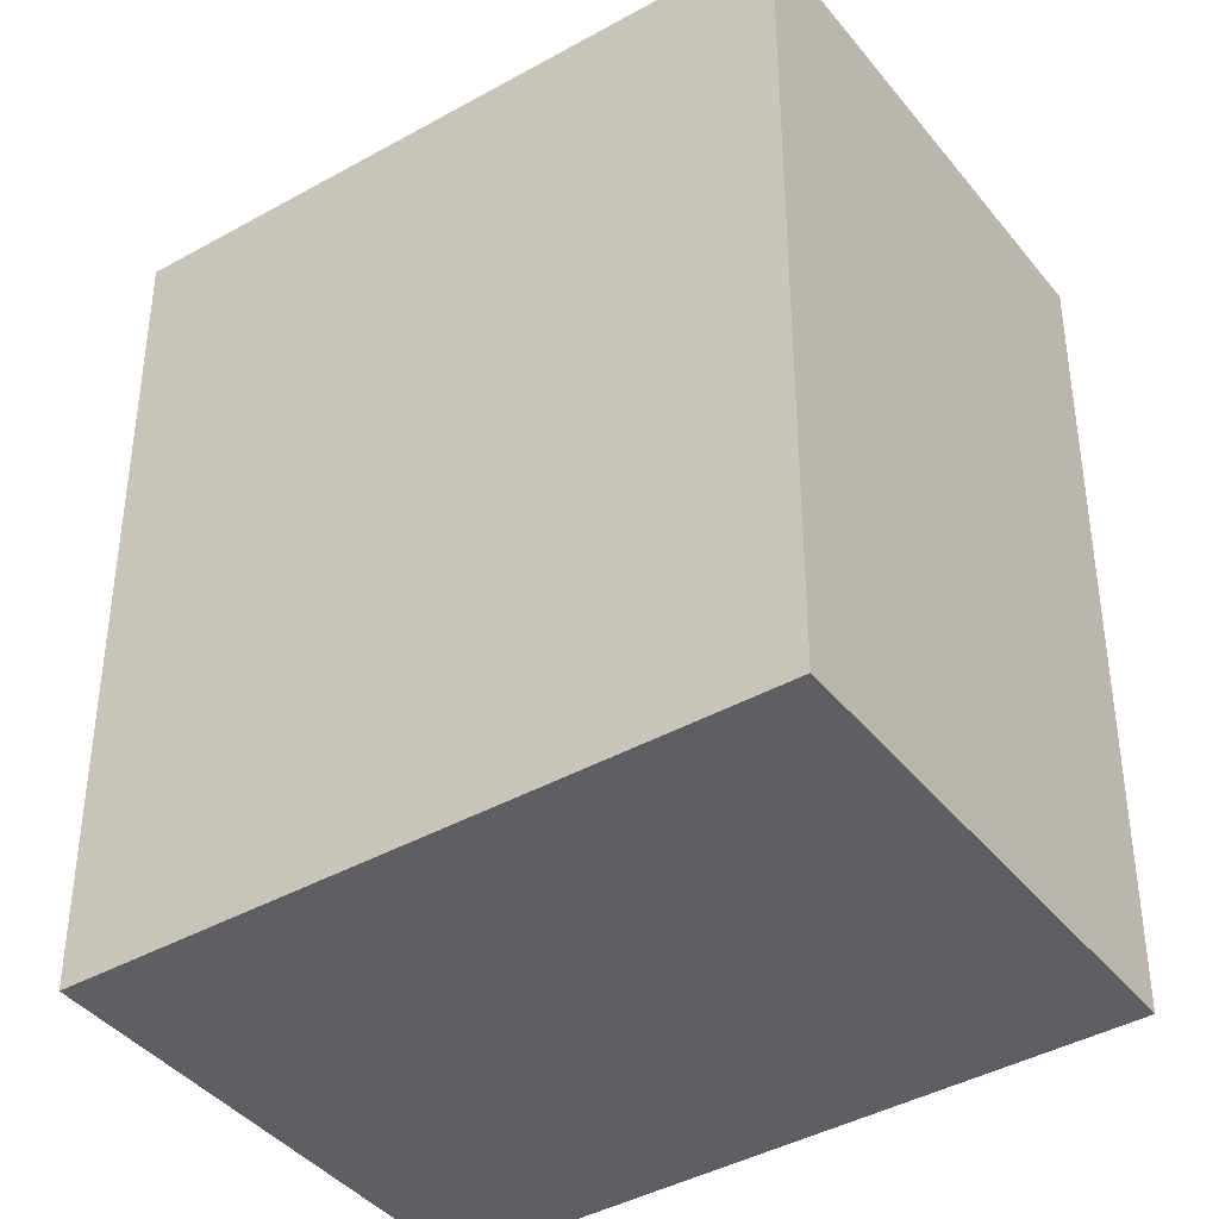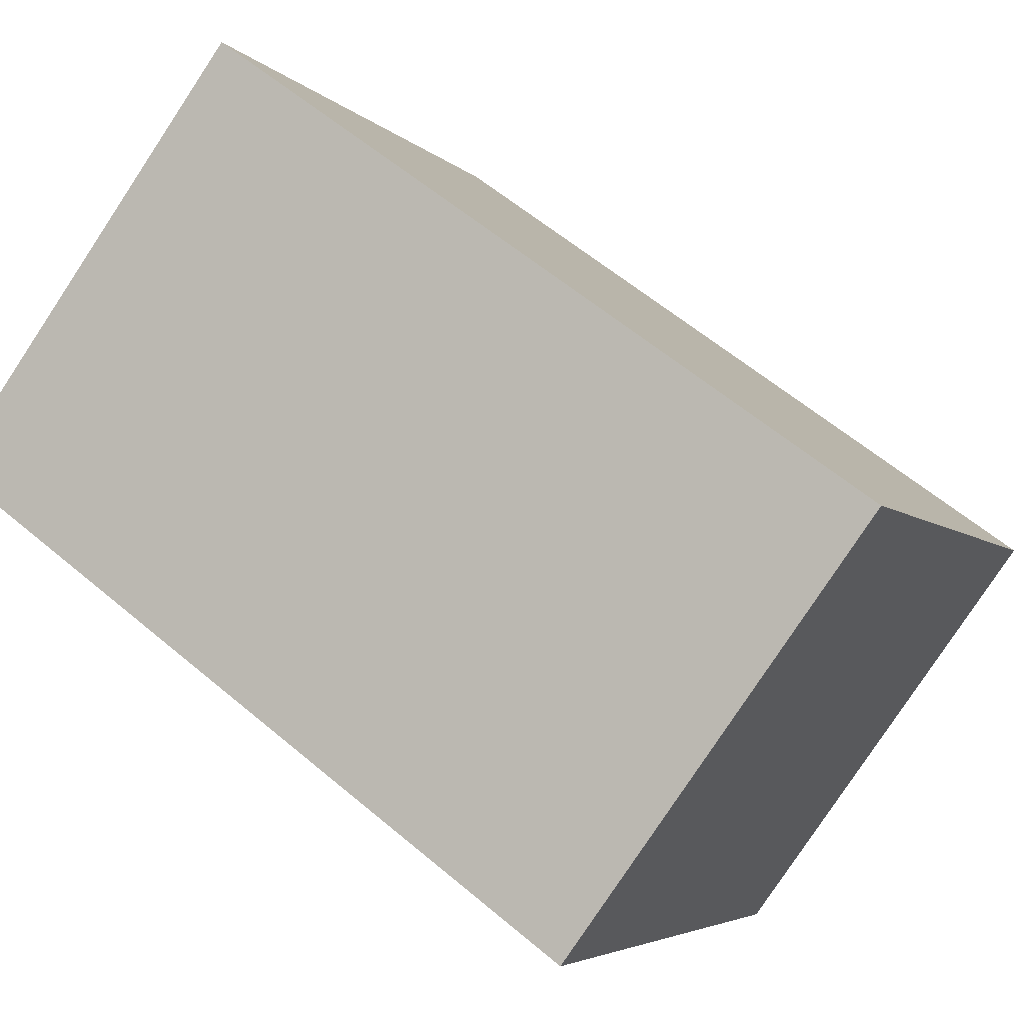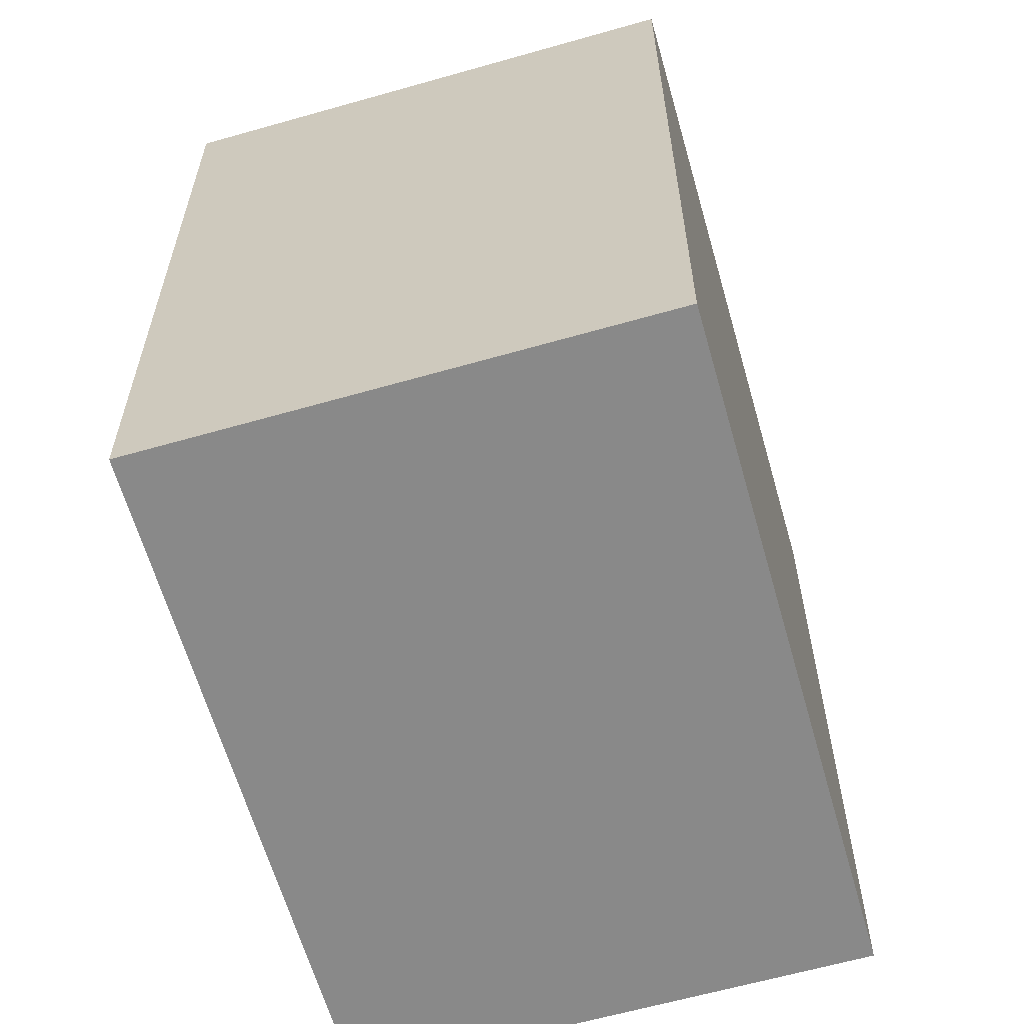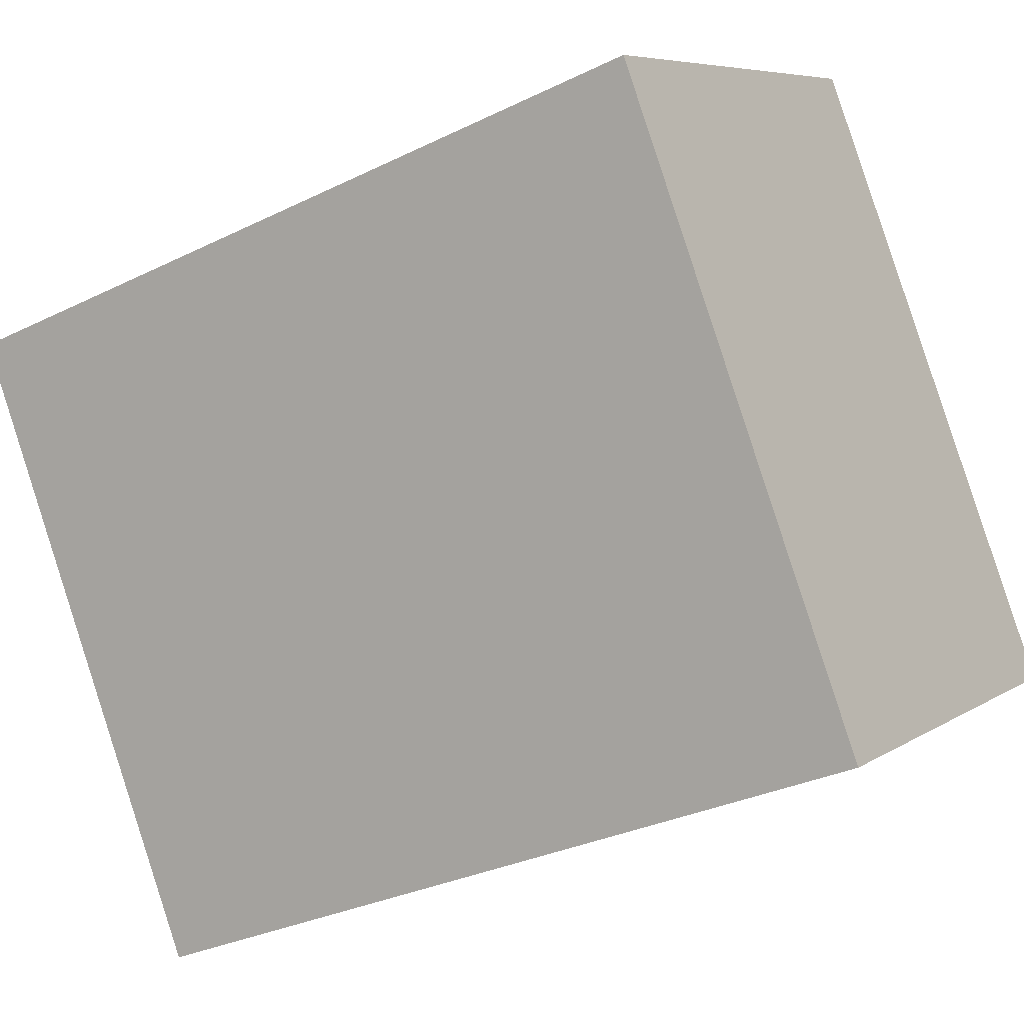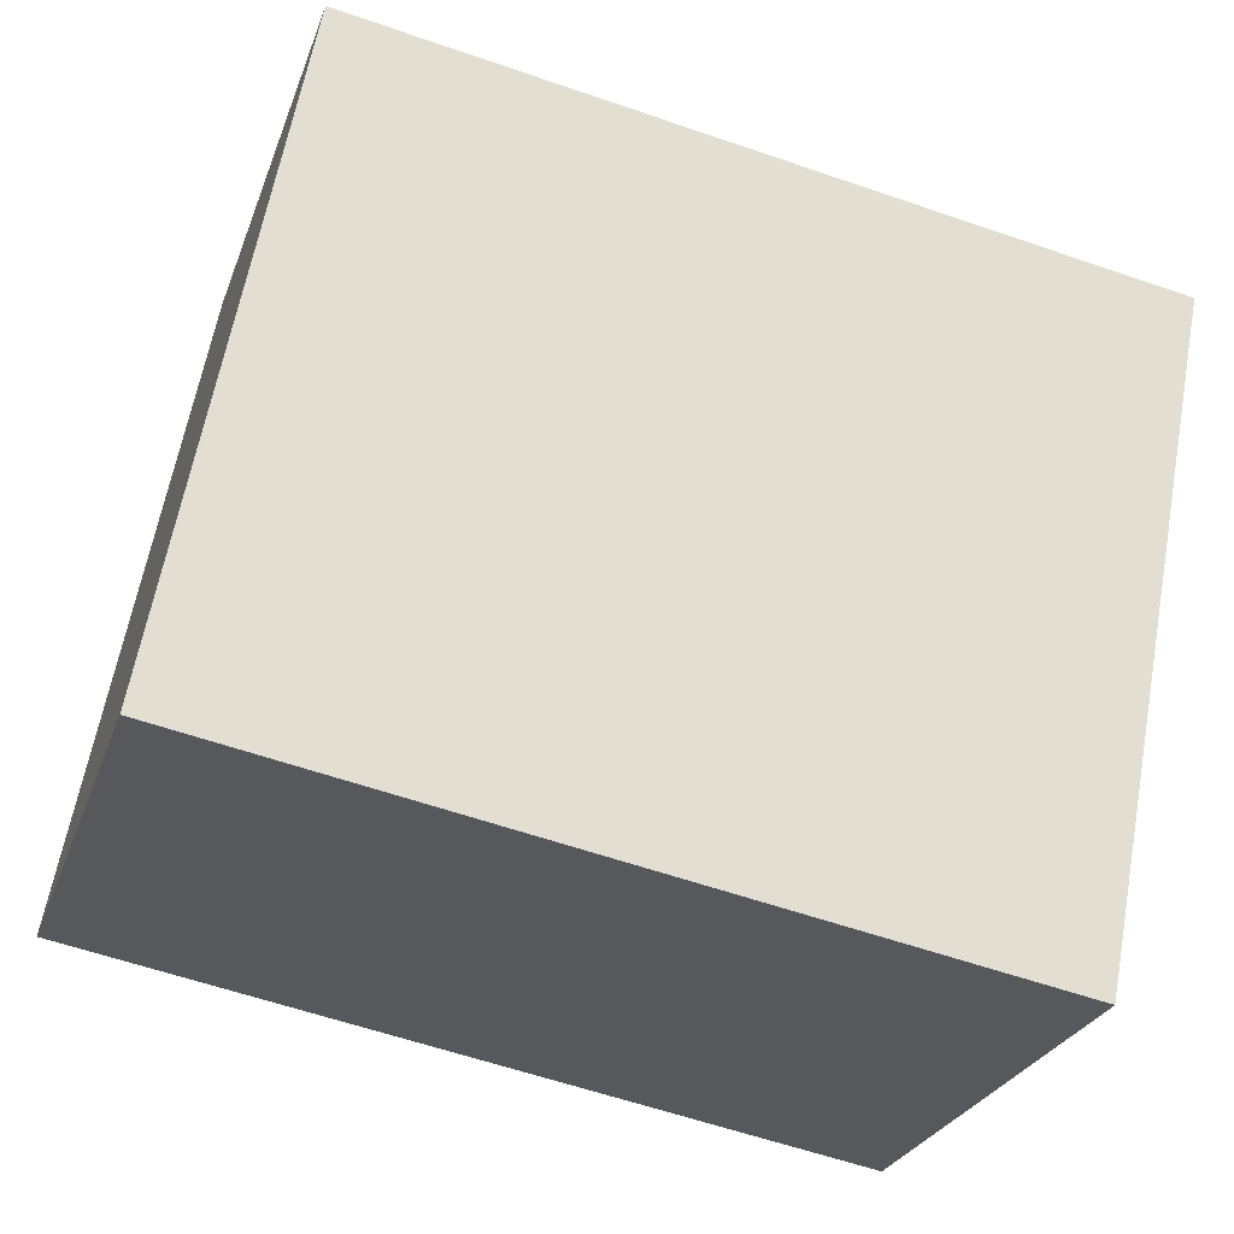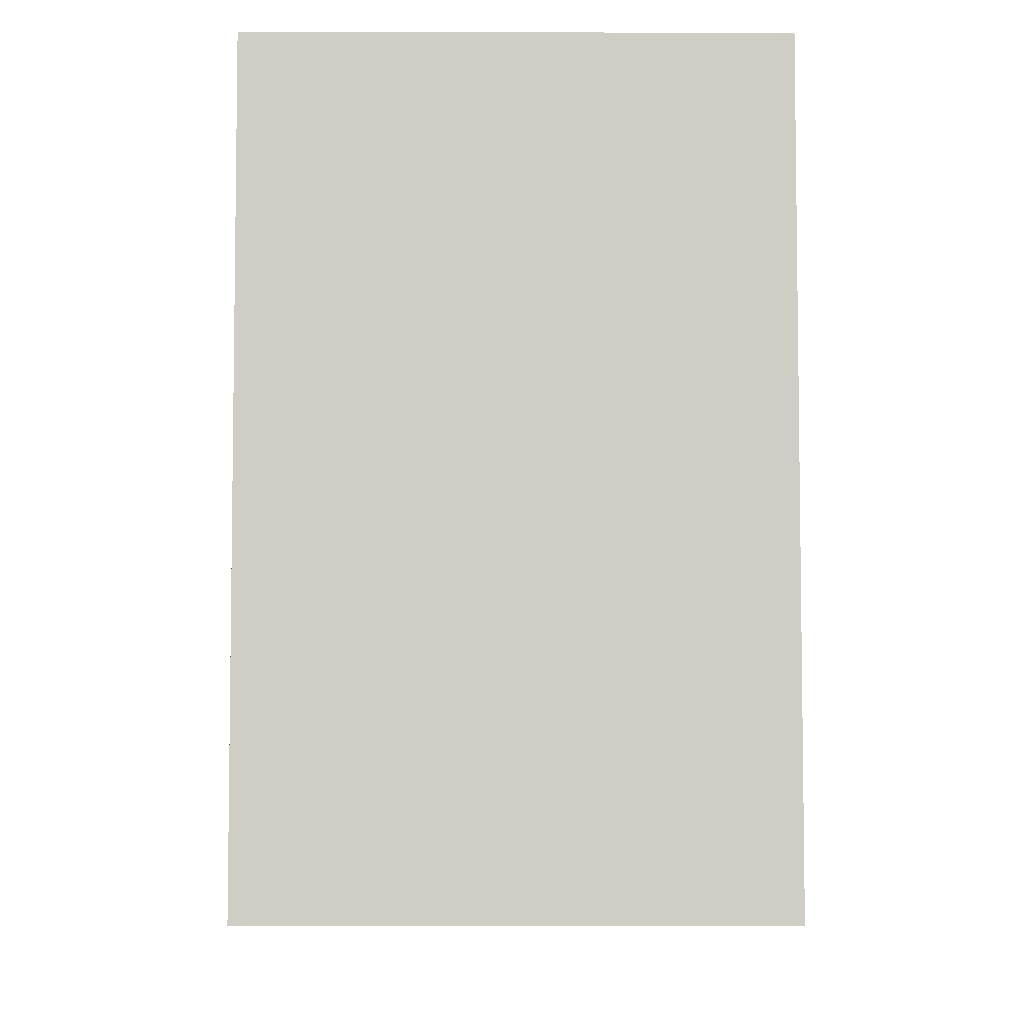
<metadata>
{"format":"obj","ext":"obj","renderer":"f3d","projection":"perspective","resolution":1024,"background":"white","views":[{"elev":-40.7,"azim":-22.8,"up":"+Y"},{"elev":59.7,"azim":130.9,"up":"+Z"},{"elev":-63.0,"azim":-131.5,"up":"+Y"},{"elev":-31.1,"azim":125.0,"up":"+Z"},{"elev":-59.3,"azim":70.4,"up":"+Z"},{"elev":-6.2,"azim":32.0,"up":"+Y"}]}
</metadata>
<code>
v  0 4.121 2.523e-16
v  4.073 4.121 1.536
v  2.213 4.121 -1.403
v  1.884 4.121 2.933
v  1.884 -1.796e-16 2.933
v  4.073 -9.405e-17 1.536
v  2.213 8.591e-17 -1.403
v  0 0 0
g defaultobject
f 1 2 3
f 2 1 4
f 5 2 4
f 2 5 6
f 6 3 2
f 3 6 7
f 7 1 3
f 1 7 8
f 8 4 1
f 4 8 5
f 5 7 6
f 7 5 8

</code>
